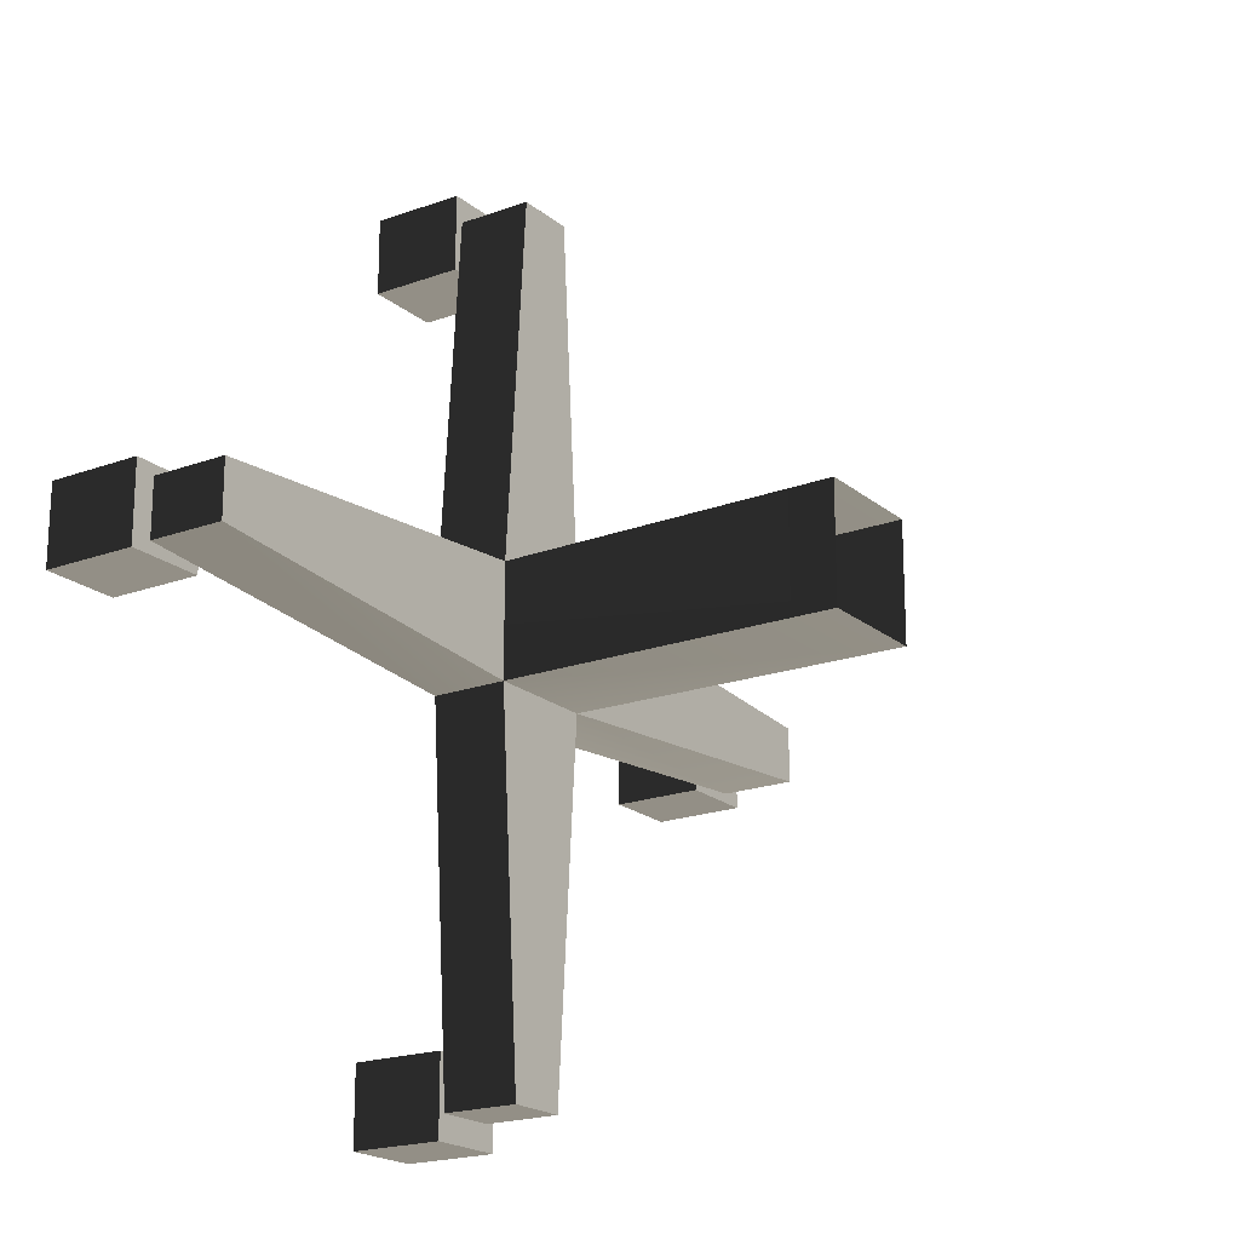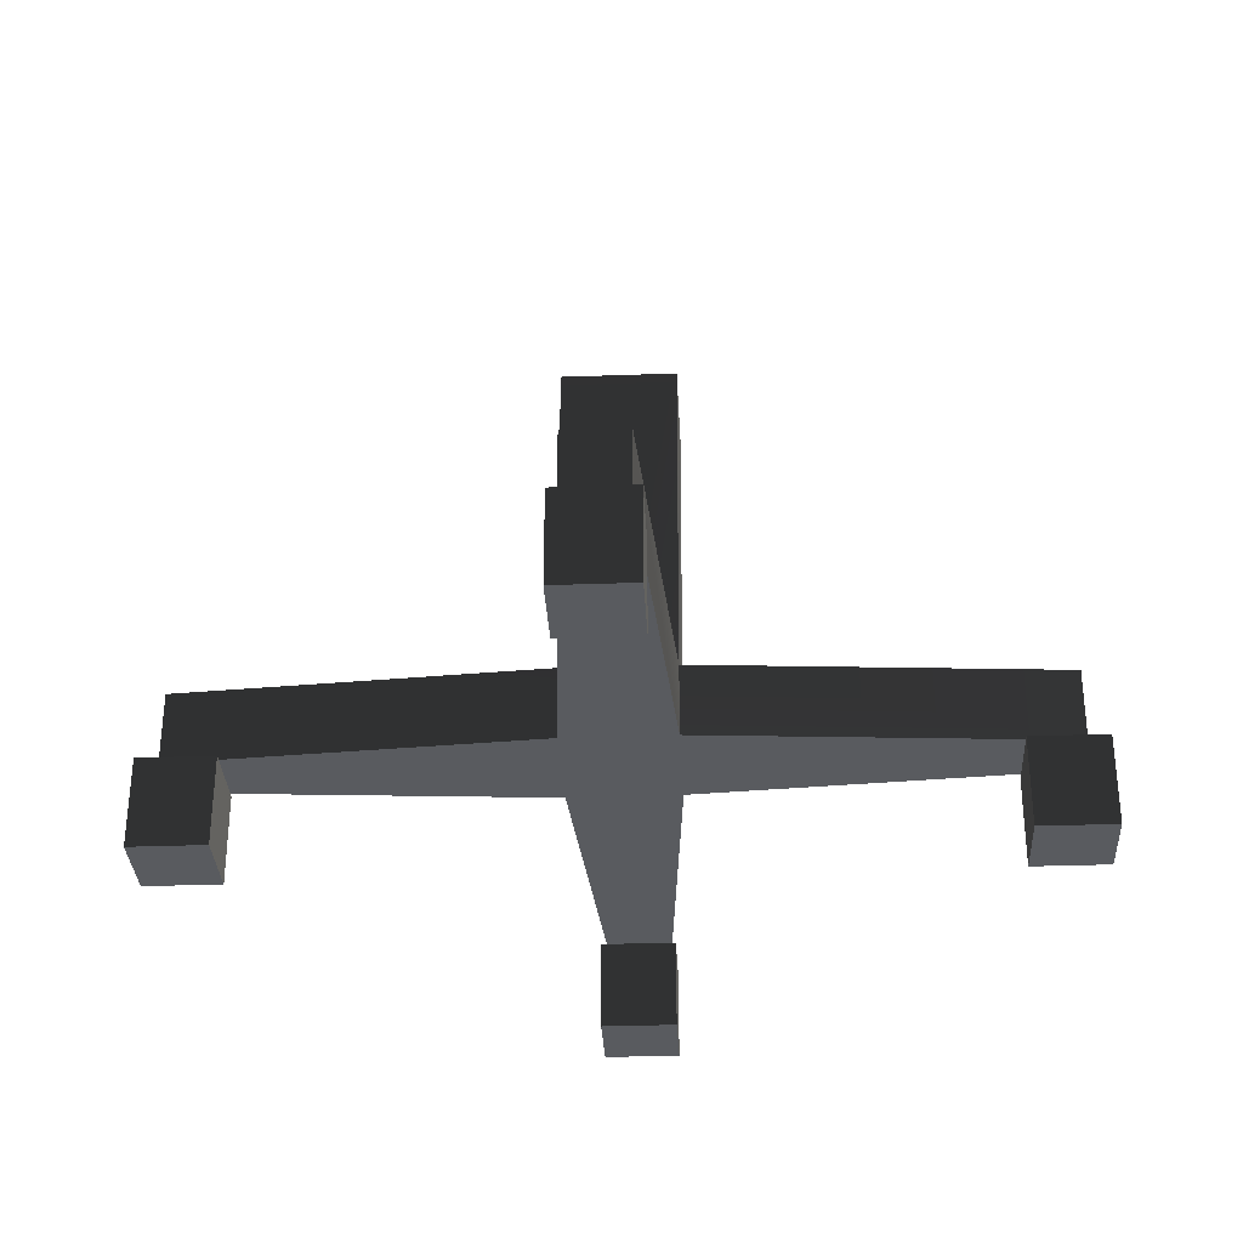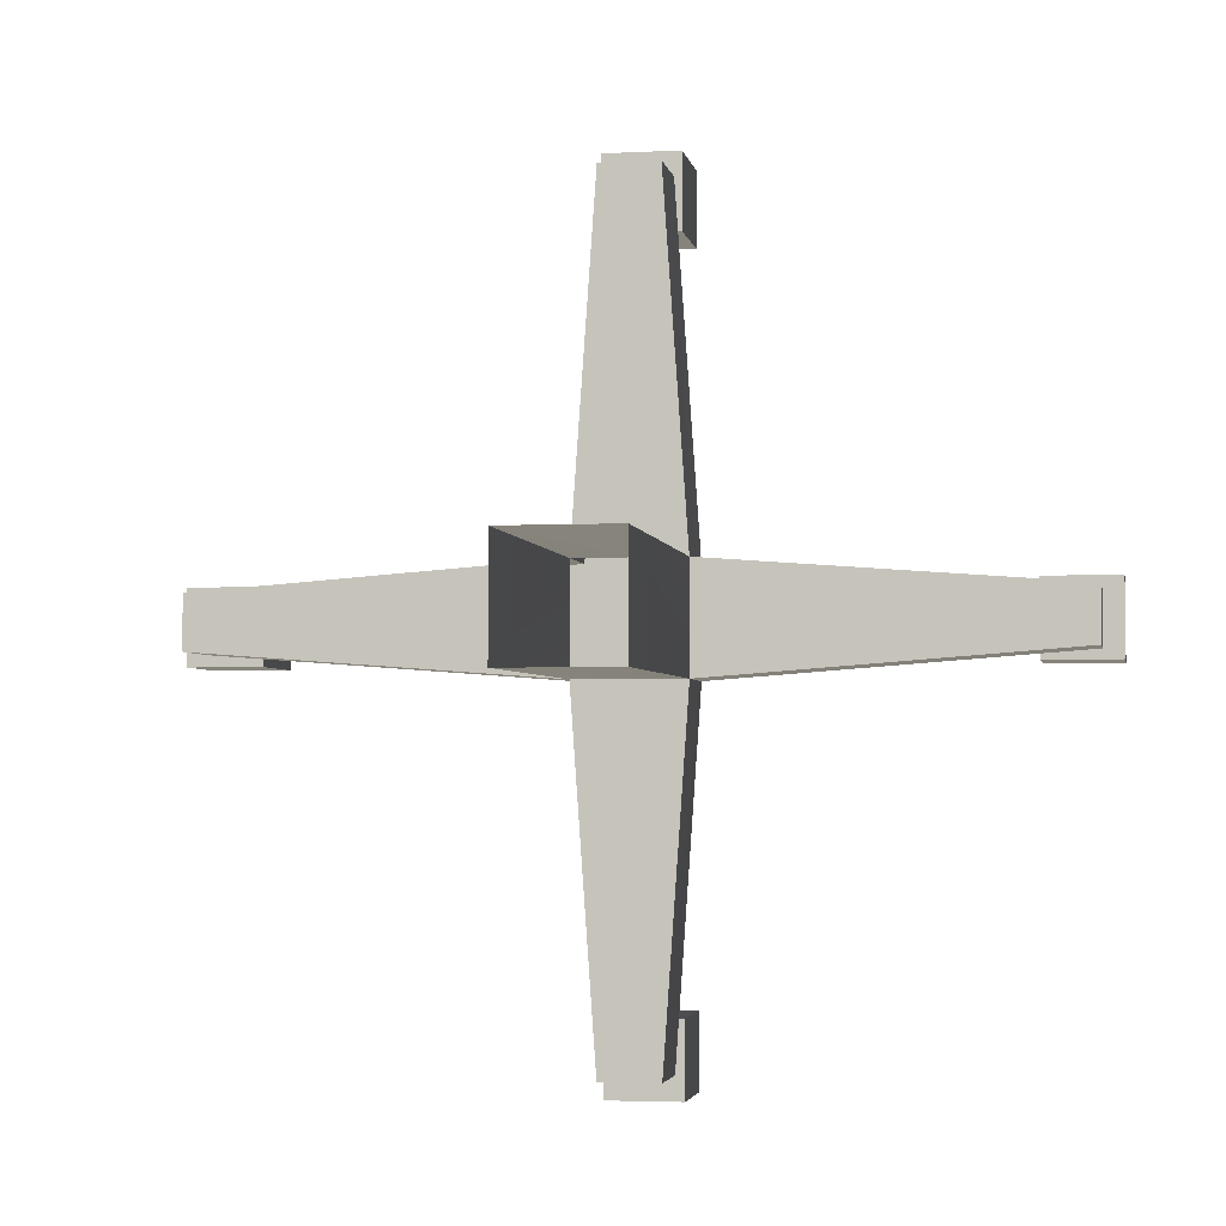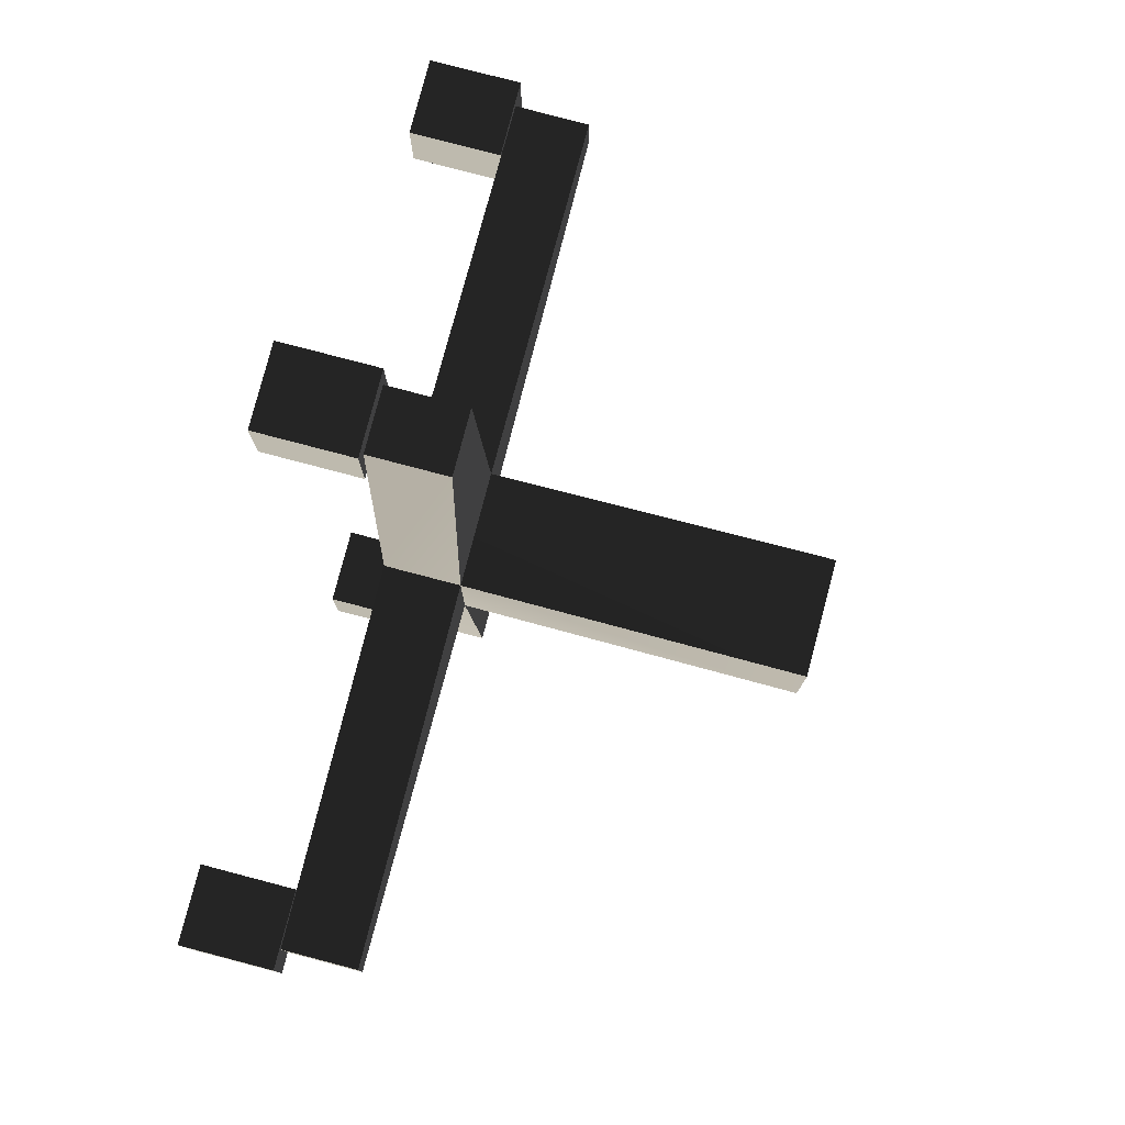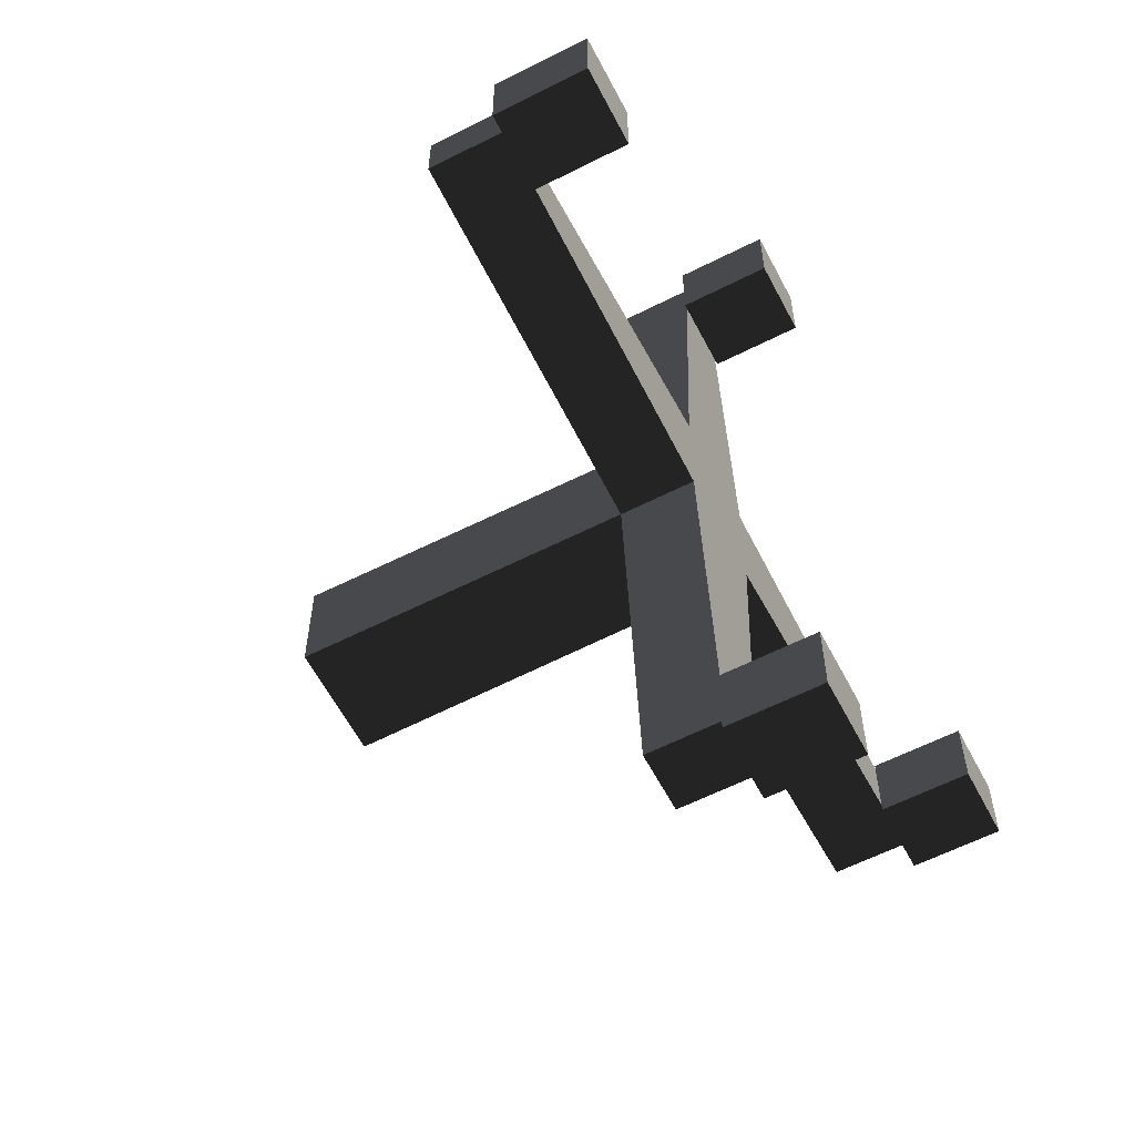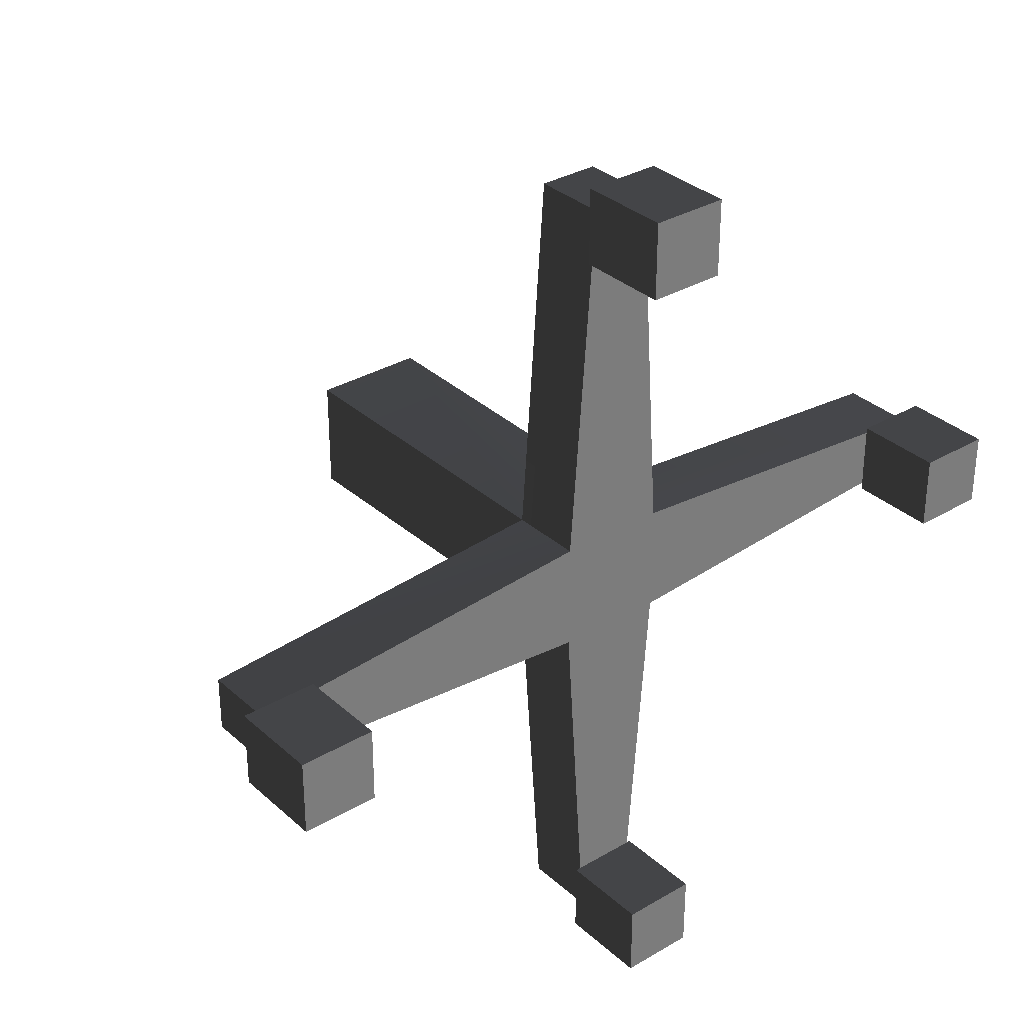
<metadata>
{"format":"obj","ext":"obj","renderer":"f3d","projection":"perspective","resolution":1024,"background":"white","views":[{"elev":-19.8,"azim":124.2,"up":"+Z"},{"elev":-32.7,"azim":-177.1,"up":"+Y"},{"elev":-3.2,"azim":-169.9,"up":"+Z"},{"elev":79.5,"azim":104.7,"up":"+Z"},{"elev":-60.2,"azim":-62.5,"up":"+Z"},{"elev":32.8,"azim":-39.2,"up":"+Z"}]}
</metadata>
<code>
v -0.08787 0.2637 0.08974
v -0.09055 0.7945 0.09242
v 0.09056 0.7945 0.09241
v 0.08788 0.2637 0.08974
v -0.09055 0.7945 -0.08868
v -0.08787 0.2637 -0.08601
v 0.08788 0.2637 -0.08601
v 0.09056 0.7945 -0.08868
v -0.08787 0.1456 -0.08601
v -0.08787 0.1456 0.08974
v 0.08788 0.1456 0.08974
v 0.08788 0.1456 -0.08601
v -0.04765 0.1456 -0.6632
v 0.04766 0.1456 -0.6632
v 0.04766 0.1456 0.667
v -0.04765 0.1456 0.667
v 0.6715 0.1456 -0.04182
v 0.6715 0.1456 0.04557
v -0.6715 0.1456 0.04557
v -0.6715 0.1456 -0.04182
v 0.08788 0.2637 0.08974
v 0.09056 0.7945 0.09241
v 0.09056 0.7945 -0.08868
v 0.08788 0.2637 -0.08601
v -0.08787 0.2637 -0.08601
v -0.09055 0.7945 -0.08868
v -0.09055 0.7945 0.09242
v -0.08787 0.2637 0.08974
v -0.04765 0.2637 -0.6632
v -0.04765 0.1456 -0.6632
v 0.04766 0.1456 -0.6632
v 0.04766 0.2637 -0.6632
v 0.6715 0.2637 -0.04182
v 0.6715 0.1456 -0.04182
v 0.6715 0.1456 0.04557
v 0.6715 0.2637 0.04557
v 0.04766 0.2637 0.667
v 0.04766 0.1456 0.667
v -0.04765 0.1456 0.667
v -0.04765 0.2637 0.667
v -0.6715 0.2637 0.04557
v -0.6715 0.1456 0.04557
v -0.6715 0.1456 -0.04182
v -0.6715 0.2637 -0.04182
v -0.08787 0.2637 -0.08601
v -0.04765 0.2637 -0.6632
v 0.04766 0.2637 -0.6632
v 0.08788 0.2637 -0.08601
v 0.08788 0.2637 -0.08601
v 0.04766 0.2637 -0.6632
v 0.04766 0.1456 -0.6632
v 0.08788 0.1456 -0.08601
v -0.08787 0.1456 -0.08601
v -0.04765 0.1456 -0.6632
v -0.04765 0.2637 -0.6632
v -0.08787 0.2637 -0.08601
v 0.08788 0.2637 0.08974
v 0.04766 0.2637 0.667
v -0.04765 0.2637 0.667
v -0.08787 0.2637 0.08974
v -0.08787 0.2637 0.08974
v -0.04765 0.2637 0.667
v -0.04765 0.1456 0.667
v -0.08787 0.1456 0.08974
v 0.08788 0.1456 0.08974
v 0.04766 0.1456 0.667
v 0.04766 0.2637 0.667
v 0.08788 0.2637 0.08974
v 0.08788 0.2637 -0.08601
v 0.6715 0.2637 -0.04182
v 0.6715 0.2637 0.04557
v 0.08788 0.2637 0.08974
v 0.08788 0.2637 0.08974
v 0.6715 0.2637 0.04557
v 0.6715 0.1456 0.04557
v 0.08788 0.1456 0.08974
v 0.08788 0.1456 -0.08601
v 0.6715 0.1456 -0.04182
v 0.6715 0.2637 -0.04182
v 0.08788 0.2637 -0.08601
v -0.08787 0.2637 0.08974
v -0.6715 0.2637 0.04557
v -0.6715 0.2637 -0.04182
v -0.08787 0.2637 -0.08601
v -0.08787 0.2637 -0.08601
v -0.6715 0.2637 -0.04182
v -0.6715 0.1456 -0.04182
v -0.08787 0.1456 -0.08601
v -0.08787 0.1456 0.08974
v -0.6715 0.1456 0.04557
v -0.6715 0.2637 0.04557
v -0.08787 0.2637 0.08974
v 0.05943 2.98e-07 -0.5803
v 0.05943 0.1456 -0.5803
v 0.05943 0.1456 -0.702
v 0.05943 2.98e-07 -0.702
v 0.05943 0.1456 -0.5803
v -0.06234 0.1456 -0.5803
v -0.06234 0.1456 -0.702
v 0.05943 0.1456 -0.702
v -0.06234 0.1456 -0.5803
v -0.06234 2.98e-07 -0.5803
v -0.06234 2.98e-07 -0.702
v -0.06234 0.1456 -0.702
v -0.06234 2.98e-07 -0.5803
v 0.05943 2.98e-07 -0.5803
v 0.05943 2.98e-07 -0.702
v -0.06234 2.98e-07 -0.702
v 0.05943 2.98e-07 -0.702
v 0.05943 0.1456 -0.702
v -0.06234 0.1456 -0.702
v -0.06234 2.98e-07 -0.702
v -0.06234 2.98e-07 -0.5803
v -0.06234 0.1456 -0.5803
v 0.05943 0.1456 -0.5803
v 0.05943 2.98e-07 -0.5803
v 0.5821 2.98e-07 0.06129
v 0.5821 0.1456 0.06129
v 0.7039 0.1456 0.06129
v 0.7039 2.98e-07 0.06129
v 0.5821 0.1456 0.06129
v 0.5821 0.1456 -0.06048
v 0.7039 0.1456 -0.06048
v 0.7039 0.1456 0.06129
v 0.5821 0.1456 -0.06048
v 0.5821 2.98e-07 -0.06048
v 0.7039 2.98e-07 -0.06048
v 0.7039 0.1456 -0.06048
v 0.5821 2.98e-07 -0.06048
v 0.5821 2.98e-07 0.06129
v 0.7039 2.98e-07 0.06129
v 0.7039 2.98e-07 -0.06048
v 0.7039 2.98e-07 0.06129
v 0.7039 0.1456 0.06129
v 0.7039 0.1456 -0.06048
v 0.7039 2.98e-07 -0.06048
v 0.5821 2.98e-07 -0.06048
v 0.5821 0.1456 -0.06048
v 0.5821 0.1456 0.06129
v 0.5821 2.98e-07 0.06129
v -0.5821 2.98e-07 -0.05756
v -0.5821 0.1456 -0.05756
v -0.7039 0.1456 -0.05756
v -0.7039 2.98e-07 -0.05756
v -0.5821 0.1456 -0.05756
v -0.5821 0.1456 0.06421
v -0.7039 0.1456 0.06421
v -0.7039 0.1456 -0.05756
v -0.5821 0.1456 0.06421
v -0.5821 2.98e-07 0.06421
v -0.7039 2.98e-07 0.06421
v -0.7039 0.1456 0.06421
v -0.5821 2.98e-07 0.06421
v -0.5821 2.98e-07 -0.05756
v -0.7039 2.98e-07 -0.05756
v -0.7039 2.98e-07 0.06421
v -0.7039 2.98e-07 -0.05756
v -0.7039 0.1456 -0.05756
v -0.7039 0.1456 0.06421
v -0.7039 2.98e-07 0.06421
v -0.5821 2.98e-07 0.06421
v -0.5821 0.1456 0.06421
v -0.5821 0.1456 -0.05756
v -0.5821 2.98e-07 -0.05756
v -0.05942 2.98e-07 0.584
v -0.05942 0.1456 0.584
v -0.05942 0.1456 0.7058
v -0.05942 2.98e-07 0.7058
v -0.05942 0.1456 0.584
v 0.06235 0.1456 0.584
v 0.06235 0.1456 0.7058
v -0.05942 0.1456 0.7058
v 0.06235 0.1456 0.584
v 0.06235 2.98e-07 0.584
v 0.06235 2.98e-07 0.7058
v 0.06235 0.1456 0.7058
v 0.06235 2.98e-07 0.584
v -0.05942 2.98e-07 0.584
v -0.05942 2.98e-07 0.7058
v 0.06235 2.98e-07 0.7058
v -0.05942 2.98e-07 0.7058
v -0.05942 0.1456 0.7058
v 0.06235 0.1456 0.7058
v 0.06235 2.98e-07 0.7058
v 0.06235 2.98e-07 0.584
v 0.06235 0.1456 0.584
v -0.05942 0.1456 0.584
v -0.05942 2.98e-07 0.584
g Prop_Desk_Chair_1080_12
f 1 3 2
f 1 4 3
f 5 7 6
f 5 8 7
f 9 11 10
f 9 12 11
f 12 9 13
f 12 13 14
f 10 11 15
f 10 15 16
f 11 12 17
f 11 17 18
f 9 10 19
f 9 19 20
f 21 23 22
f 21 24 23
f 25 27 26
f 25 28 27
f 29 31 30
f 29 32 31
f 33 35 34
f 33 36 35
f 37 39 38
f 37 40 39
f 41 43 42
f 41 44 43
f 45 47 46
f 45 48 47
f 49 51 50
f 49 52 51
f 53 55 54
f 53 56 55
f 57 59 58
f 57 60 59
f 61 63 62
f 61 64 63
f 65 67 66
f 65 68 67
f 69 71 70
f 69 72 71
f 73 75 74
f 73 76 75
f 77 79 78
f 77 80 79
f 81 83 82
f 81 84 83
f 85 87 86
f 85 88 87
f 89 91 90
f 89 92 91
f 93 95 94
f 93 96 95
f 97 99 98
f 97 100 99
f 101 103 102
f 101 104 103
f 105 107 106
f 105 108 107
f 109 111 110
f 109 112 111
f 113 115 114
f 113 116 115
f 117 119 118
f 117 120 119
f 121 123 122
f 121 124 123
f 125 127 126
f 125 128 127
f 129 131 130
f 129 132 131
f 133 135 134
f 133 136 135
f 137 139 138
f 137 140 139
f 141 143 142
f 141 144 143
f 145 147 146
f 145 148 147
f 149 151 150
f 149 152 151
f 153 155 154
f 153 156 155
f 157 159 158
f 157 160 159
f 161 163 162
f 161 164 163
f 165 167 166
f 165 168 167
f 169 171 170
f 169 172 171
f 173 175 174
f 173 176 175
f 177 179 178
f 177 180 179
f 181 183 182
f 181 184 183
f 185 187 186
f 185 188 187

</code>
